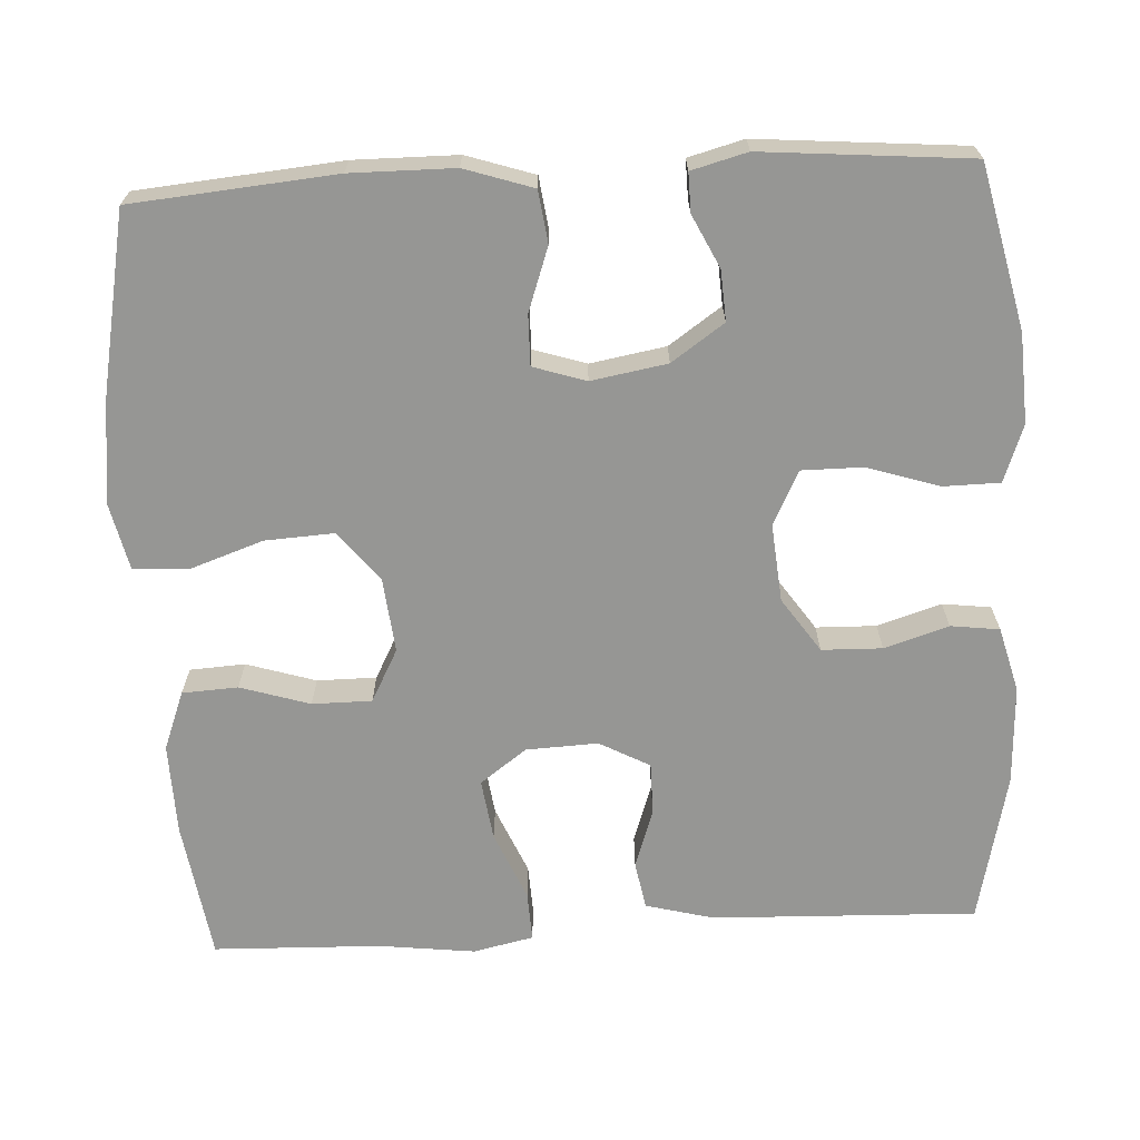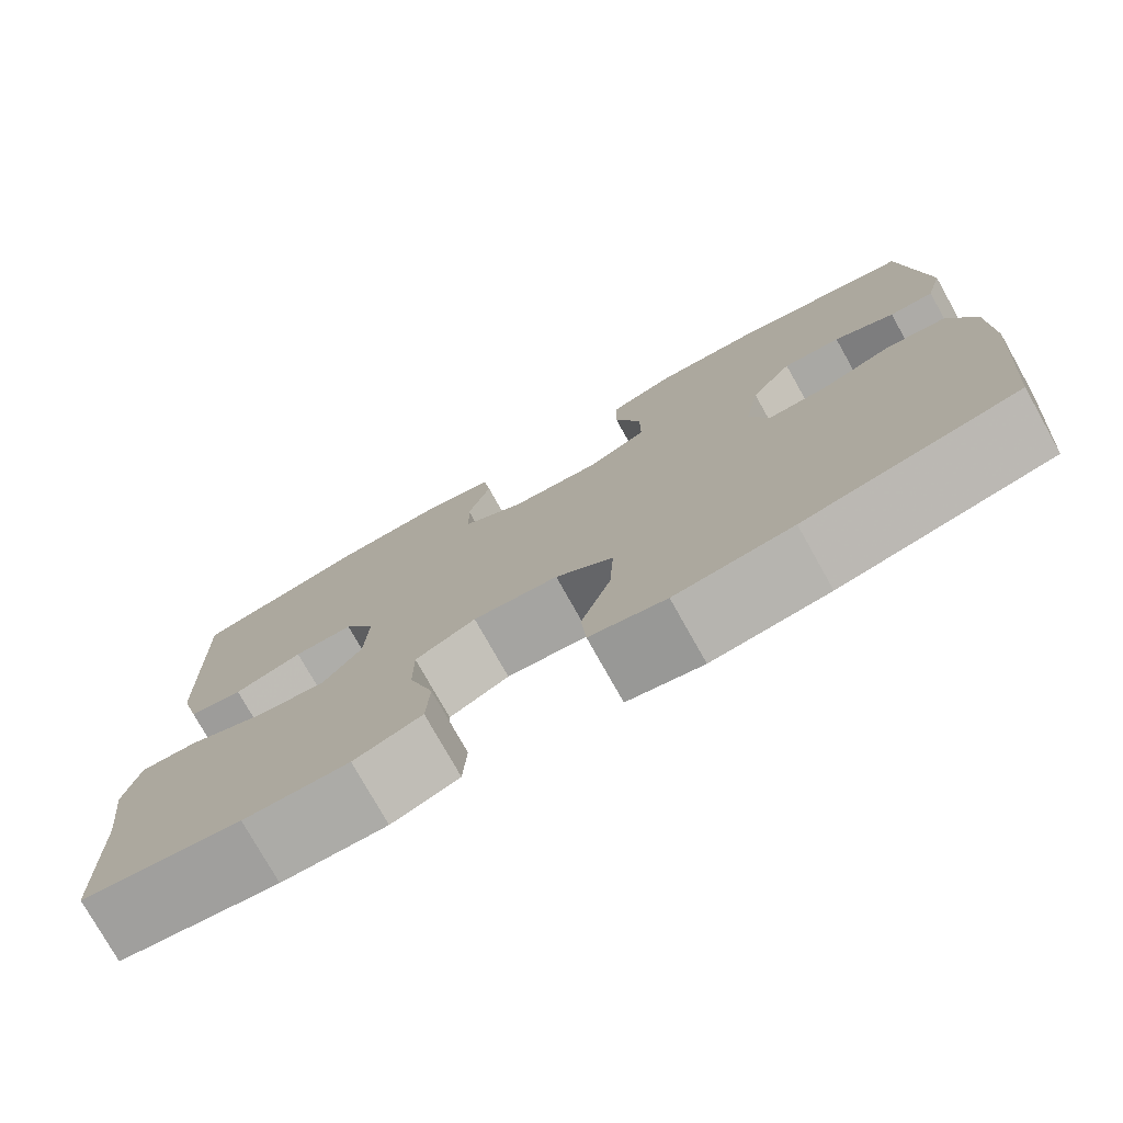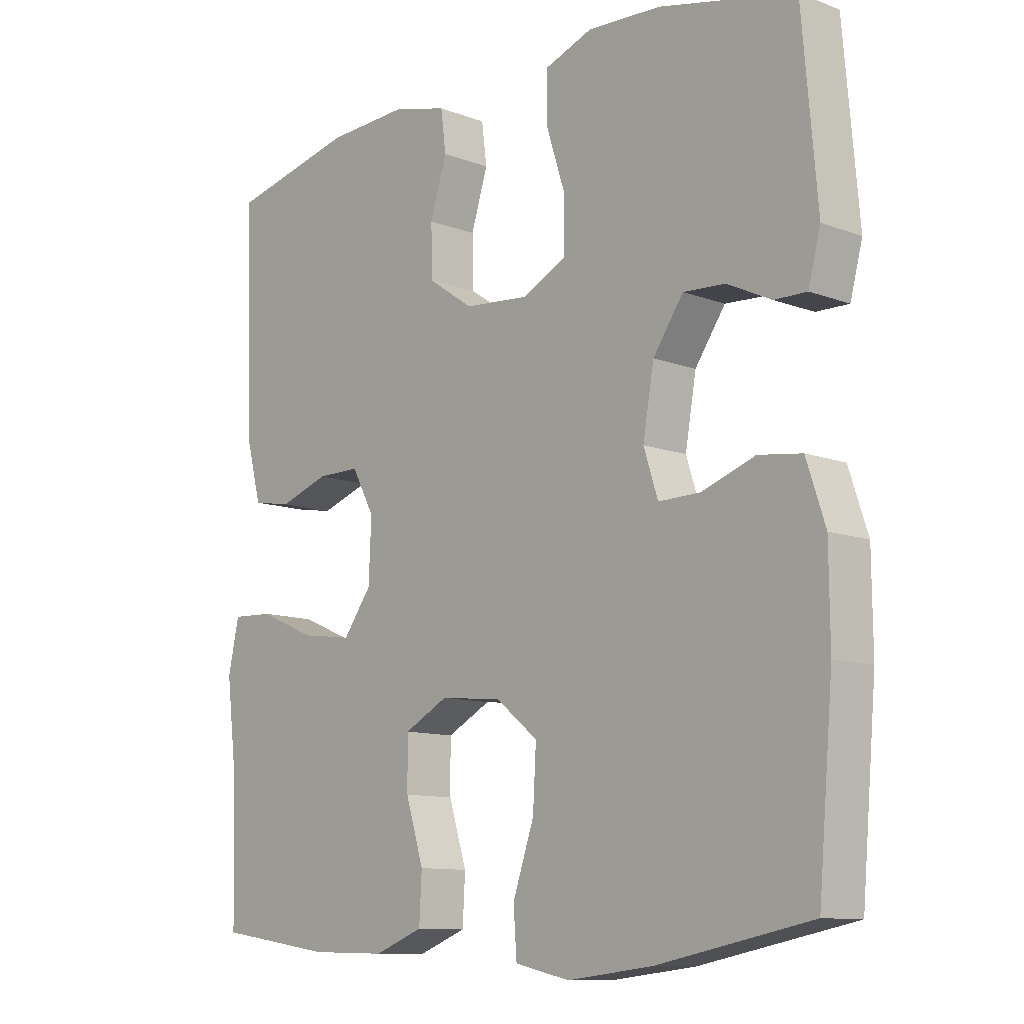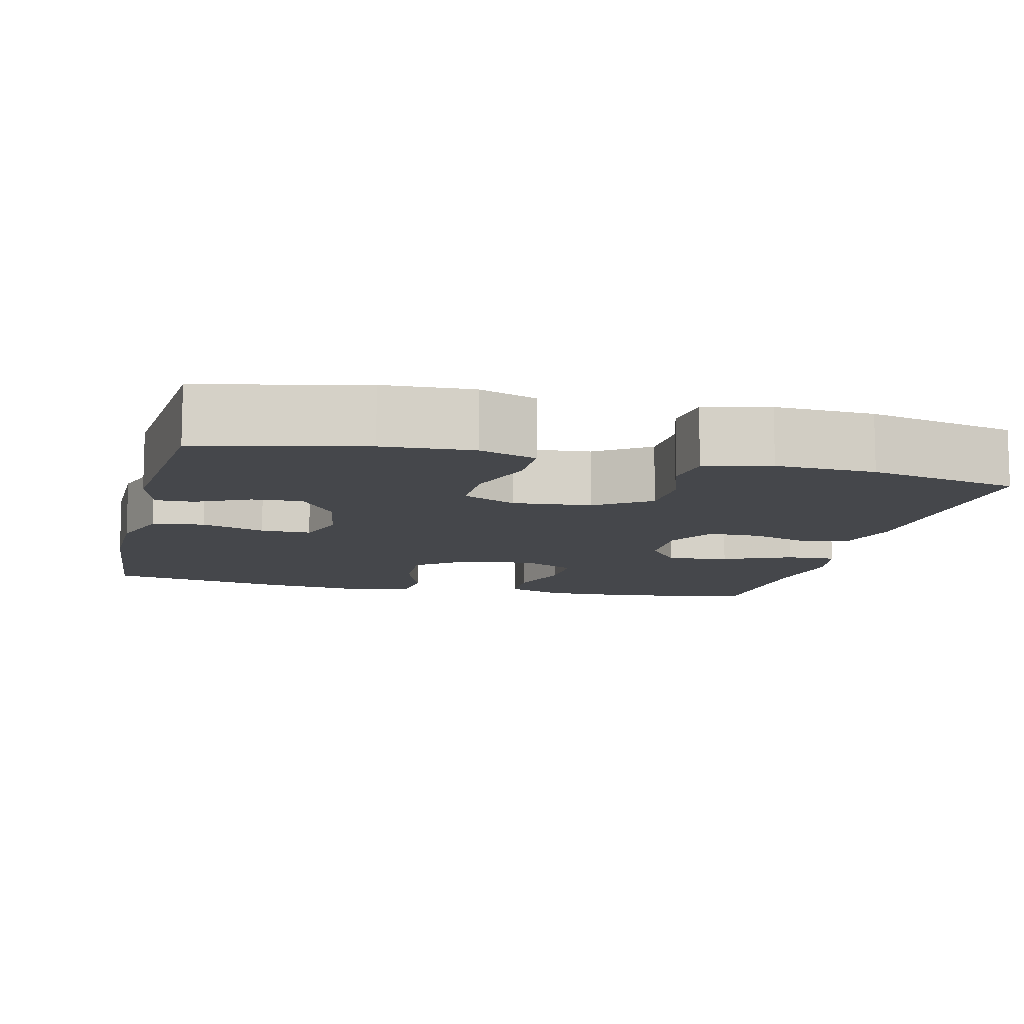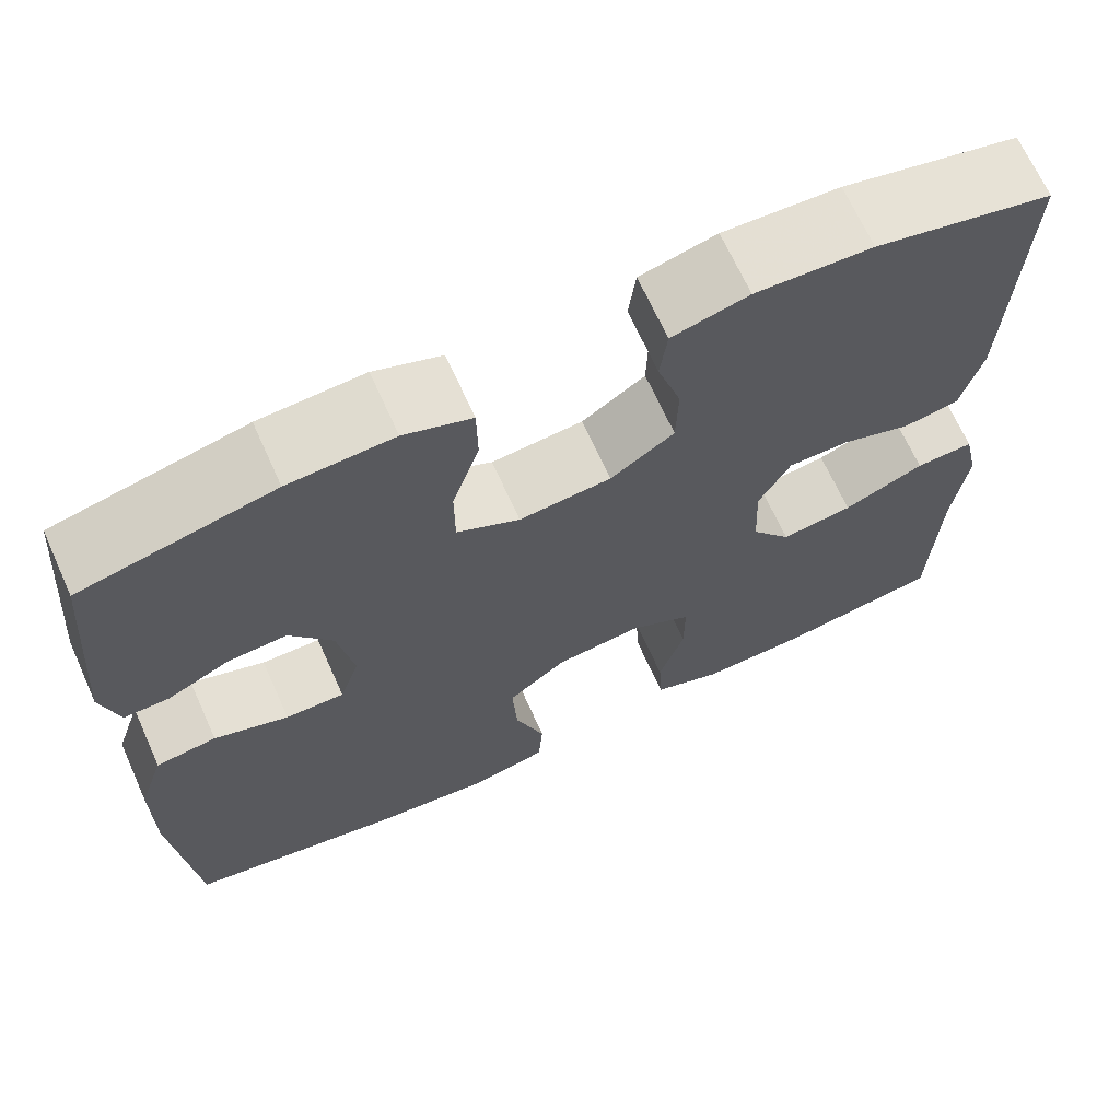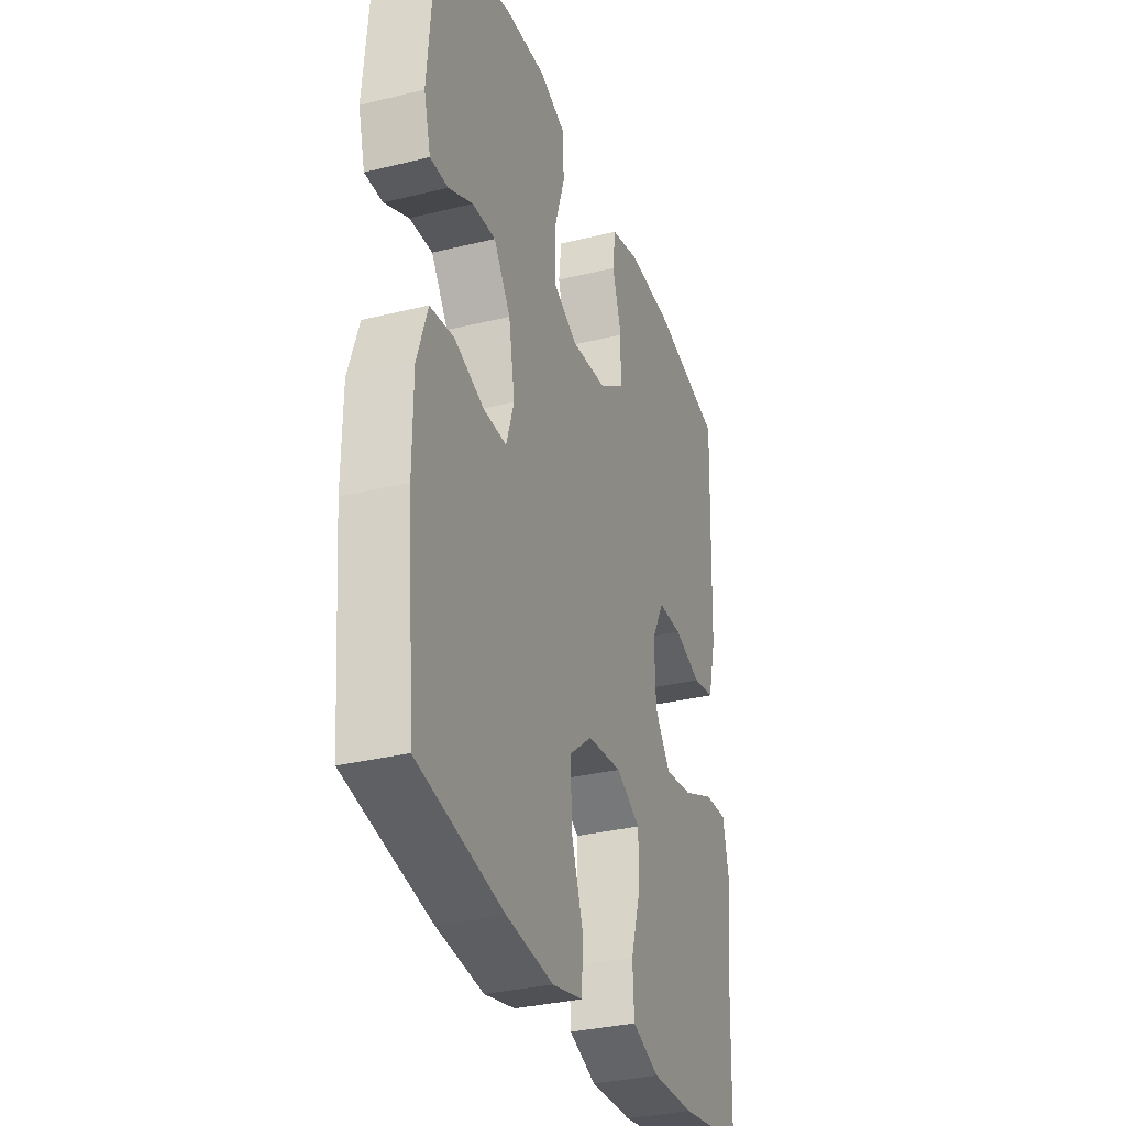
<metadata>
{"format":"obj","ext":"obj","renderer":"f3d","projection":"perspective","resolution":1024,"background":"white","views":[{"elev":-67.7,"azim":-86.9,"up":"+Y"},{"elev":-77.1,"azim":-150.7,"up":"+Z"},{"elev":-10.9,"azim":-132.8,"up":"+Z"},{"elev":-10.2,"azim":-13.7,"up":"+Y"},{"elev":68.1,"azim":-24.3,"up":"+Z"},{"elev":-32.2,"azim":-71.0,"up":"+Z"}]}
</metadata>
<code>
v -0.5 0.07 -0.5
v -0.523 0.07 -0.237
v -0.522 0.07 -0.103
v -0.493 0.07 -0.015
v -0.426 0.07 -0.006
v -0.344 0.07 -0.035
v -0.279 0.07 -0.036
v -0.257 0.07 0.032
v -0.274 0.07 0.13
v -0.321 0.07 0.198
v -0.386 0.07 0.194
v -0.454 0.07 0.161
v -0.504 0.07 0.16
v -0.523 0.07 0.232
v -0.5 0.07 0.5
v -0.29 0.07 0.548
v -0.175 0.07 0.554
v -0.101 0.07 0.527
v -0.1 0.07 0.454
v -0.13 0.07 0.361
v -0.13 0.07 0.282
v -0.061 0.07 0.247
v 0.04 0.07 0.256
v 0.11 0.07 0.304
v 0.112 0.07 0.382
v 0.086 0.07 0.465
v 0.094 0.07 0.528
v 0.178 0.07 0.55
v 0.306 0.07 0.544
v 0.5 0.07 0.5
v 0.488 0.07 0.158
v 0.465 0.07 0.07
v 0.404 0.07 0.059
v 0.327 0.07 0.085
v 0.26 0.07 0.085
v 0.225 0.07 0.02
v 0.229 0.07 -0.073
v 0.273 0.07 -0.133
v 0.352 0.07 -0.122
v 0.441 0.07 -0.084
v 0.505 0.07 -0.081
v 0.522 0.07 -0.159
v 0.507 0.07 -0.283
v 0.5 0.07 -0.5
v 0.32 0.07 -0.527
v 0.202 0.07 -0.53
v 0.126 0.07 -0.501
v 0.122 0.07 -0.429
v 0.15 0.07 -0.339
v 0.15 0.07 -0.262
v 0.082 0.07 -0.226
v -0.014 0.07 -0.236
v -0.079 0.07 -0.288
v -0.074 0.07 -0.377
v -0.041 0.07 -0.473
v -0.046 0.07 -0.543
v -0.131 0.07 -0.562
v -0.262 0.07 -0.547
v -0.5 0 -0.5
v -0.523 0 -0.237
v -0.522 0 -0.103
v -0.493 0 -0.015
v -0.426 0 -0.006
v -0.344 0 -0.035
v -0.279 0 -0.036
v -0.257 0 0.032
v -0.274 0 0.13
v -0.321 0 0.198
v -0.386 0 0.194
v -0.454 0 0.161
v -0.504 0 0.16
v -0.523 0 0.232
v -0.5 0 0.5
v -0.29 0 0.548
v -0.175 0 0.554
v -0.101 0 0.527
v -0.1 0 0.454
v -0.13 0 0.361
v -0.13 0 0.282
v -0.061 0 0.247
v 0.04 0 0.256
v 0.11 0 0.304
v 0.112 0 0.382
v 0.086 0 0.465
v 0.094 0 0.528
v 0.178 0 0.55
v 0.306 0 0.544
v 0.5 0 0.5
v 0.488 0 0.158
v 0.465 0 0.07
v 0.404 0 0.059
v 0.327 0 0.085
v 0.26 0 0.085
v 0.225 0 0.02
v 0.229 0 -0.073
v 0.273 0 -0.133
v 0.352 0 -0.122
v 0.441 0 -0.084
v 0.505 0 -0.081
v 0.522 0 -0.159
v 0.507 0 -0.283
v 0.5 0 -0.5
v 0.32 0 -0.527
v 0.202 0 -0.53
v 0.126 0 -0.501
v 0.122 0 -0.429
v 0.15 0 -0.339
v 0.15 0 -0.262
v 0.082 0 -0.226
v -0.014 0 -0.236
v -0.079 0 -0.288
v -0.074 0 -0.377
v -0.041 0 -0.473
v -0.046 0 -0.543
v -0.131 0 -0.562
v -0.262 0 -0.547
f 4 5 6
f 3 4 6
f 2 3 6
f 1 2 6
f 58 1 6
f 57 58 6
f 56 57 6
f 55 56 6
f 54 55 6
f 53 54 6 7
f 52 53 7 8
f 51 52 8 9
f 50 51 9 10
f 47 48 49
f 46 47 49
f 45 46 49
f 44 45 49
f 43 44 49
f 43 49 50
f 42 43 50
f 41 42 50
f 40 41 50
f 39 40 50
f 38 39 50
f 37 38 50 10
f 32 33 34
f 31 32 34
f 30 31 34
f 29 30 34
f 28 29 34
f 27 28 34
f 26 27 34
f 25 26 34
f 24 25 34 35
f 23 24 35 36
f 18 19 20
f 17 18 20
f 16 17 20
f 15 16 20
f 14 15 20
f 13 14 20
f 12 13 20
f 11 12 20
f 10 11 20 21
f 36 37 10
f 23 36 10
f 22 23 10
f 10 21 22
f 64 63 62
f 64 62 61
f 64 61 60
f 64 60 59
f 64 59 116
f 64 116 115
f 64 115 114
f 64 114 113
f 64 113 112
f 65 64 112 111
f 66 65 111 110
f 67 66 110 109
f 68 67 109 108
f 107 106 105
f 107 105 104
f 107 104 103
f 107 103 102
f 107 102 101
f 108 107 101
f 108 101 100
f 108 100 99
f 108 99 98
f 108 98 97
f 108 97 96
f 68 108 96 95
f 92 91 90
f 92 90 89
f 92 89 88
f 92 88 87
f 92 87 86
f 92 86 85
f 92 85 84
f 92 84 83
f 93 92 83 82
f 94 93 82 81
f 78 77 76
f 78 76 75
f 78 75 74
f 78 74 73
f 78 73 72
f 78 72 71
f 78 71 70
f 78 70 69
f 79 78 69 68
f 68 95 94
f 68 94 81
f 68 81 80
f 80 79 68
f 1 59 60 2
f 2 60 61 3
f 3 61 62 4
f 4 62 63 5
f 5 63 64 6
f 6 64 65 7
f 7 65 66 8
f 8 66 67 9
f 9 67 68 10
f 10 68 69 11
f 11 69 70 12
f 12 70 71 13
f 13 71 72 14
f 14 72 73 15
f 15 73 74 16
f 16 74 75 17
f 17 75 76 18
f 18 76 77 19
f 19 77 78 20
f 20 78 79 21
f 21 79 80 22
f 22 80 81 23
f 23 81 82 24
f 24 82 83 25
f 25 83 84 26
f 26 84 85 27
f 27 85 86 28
f 28 86 87 29
f 29 87 88 30
f 30 88 89 31
f 31 89 90 32
f 32 90 91 33
f 33 91 92 34
f 34 92 93 35
f 35 93 94 36
f 36 94 95 37
f 37 95 96 38
f 38 96 97 39
f 39 97 98 40
f 40 98 99 41
f 41 99 100 42
f 42 100 101 43
f 43 101 102 44
f 44 102 103 45
f 45 103 104 46
f 46 104 105 47
f 47 105 106 48
f 48 106 107 49
f 49 107 108 50
f 50 108 109 51
f 51 109 110 52
f 52 110 111 53
f 53 111 112 54
f 54 112 113 55
f 55 113 114 56
f 56 114 115 57
f 57 115 116 58
f 58 116 59 1

</code>
